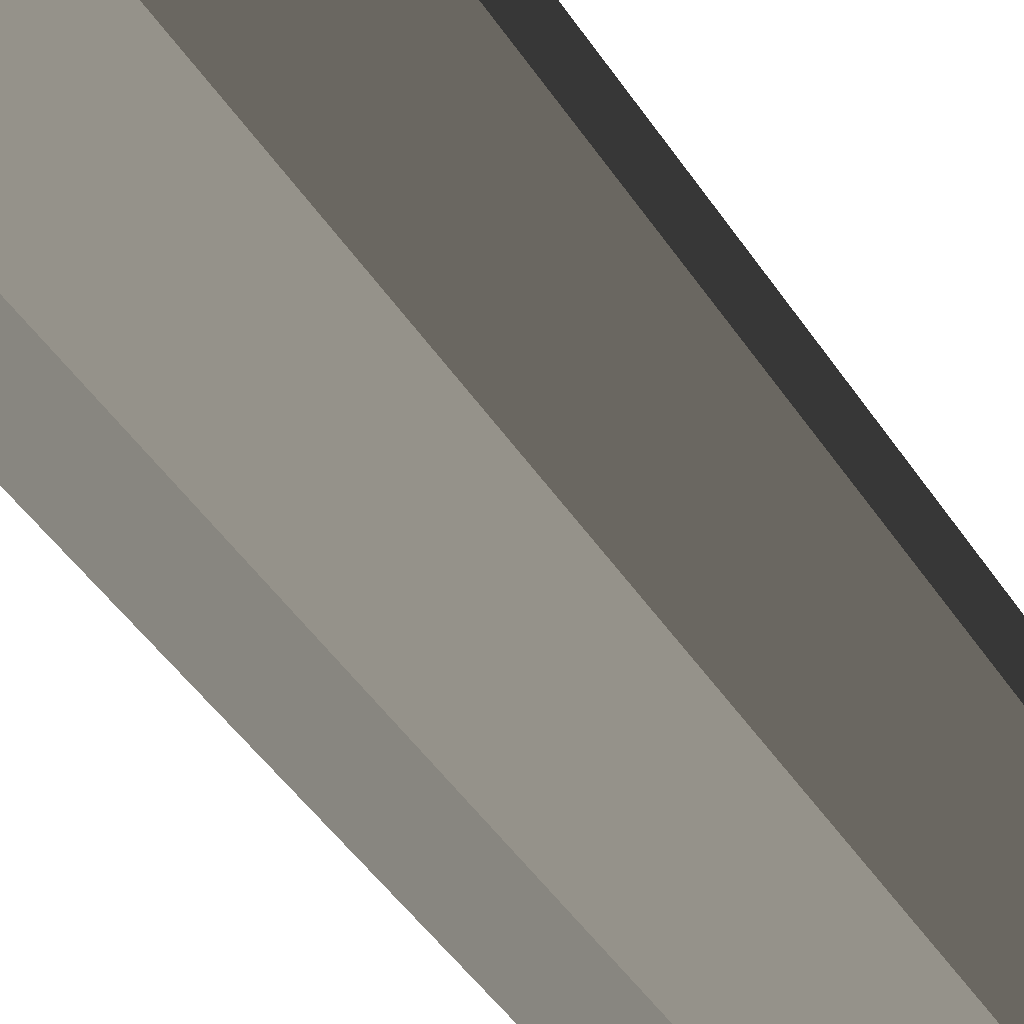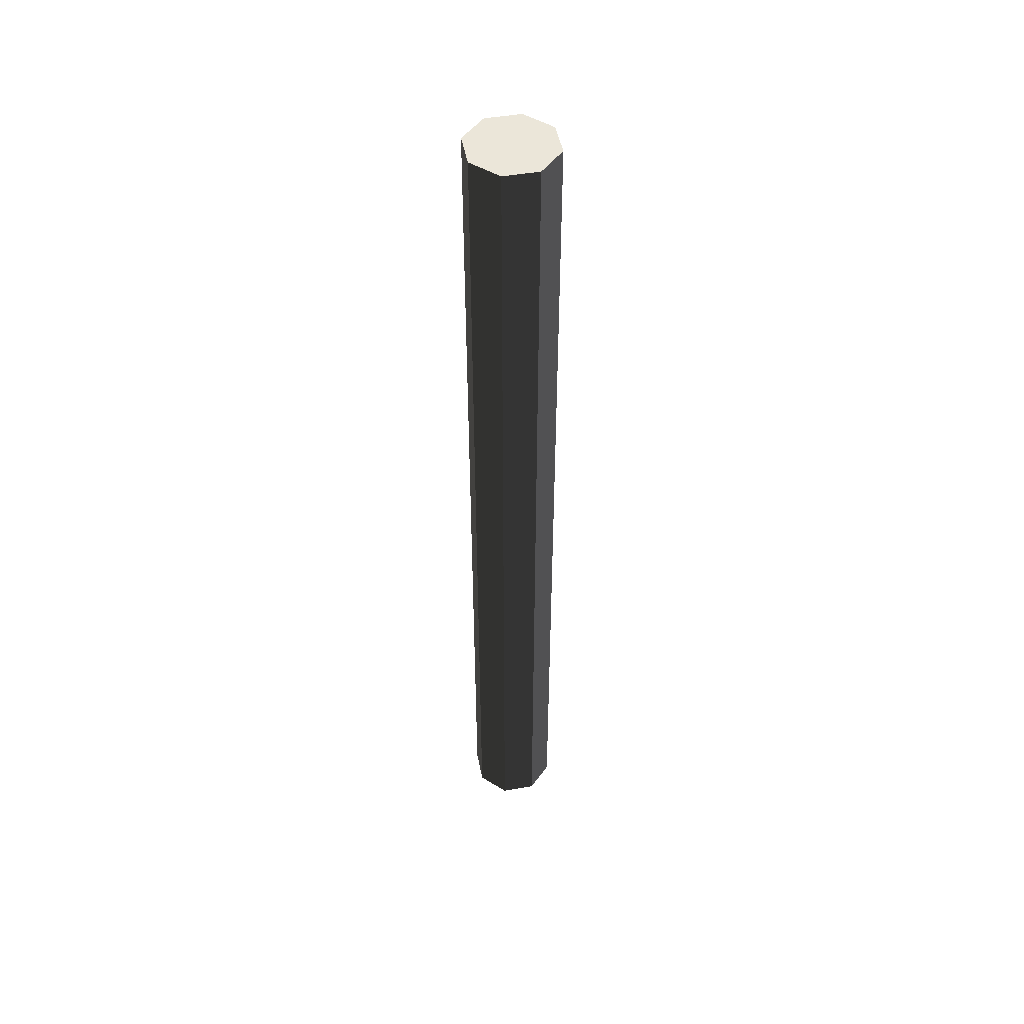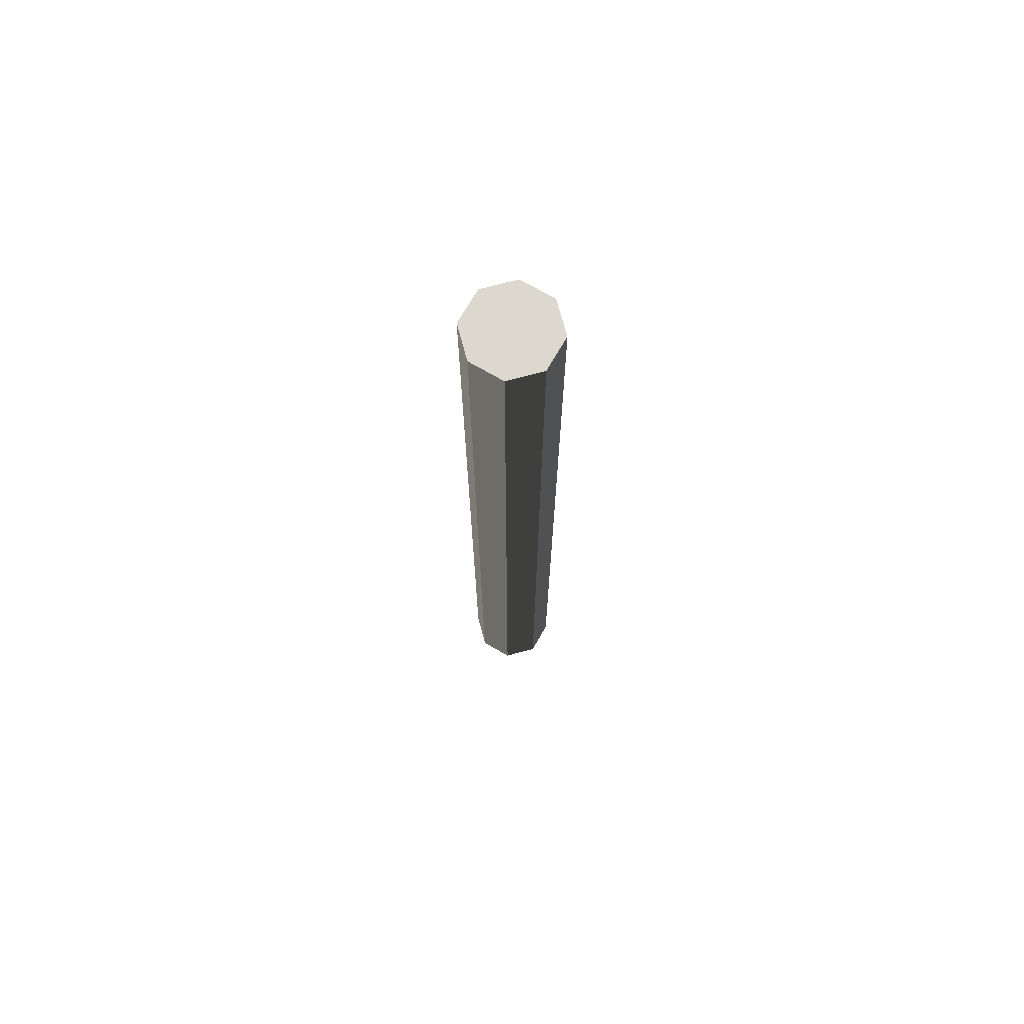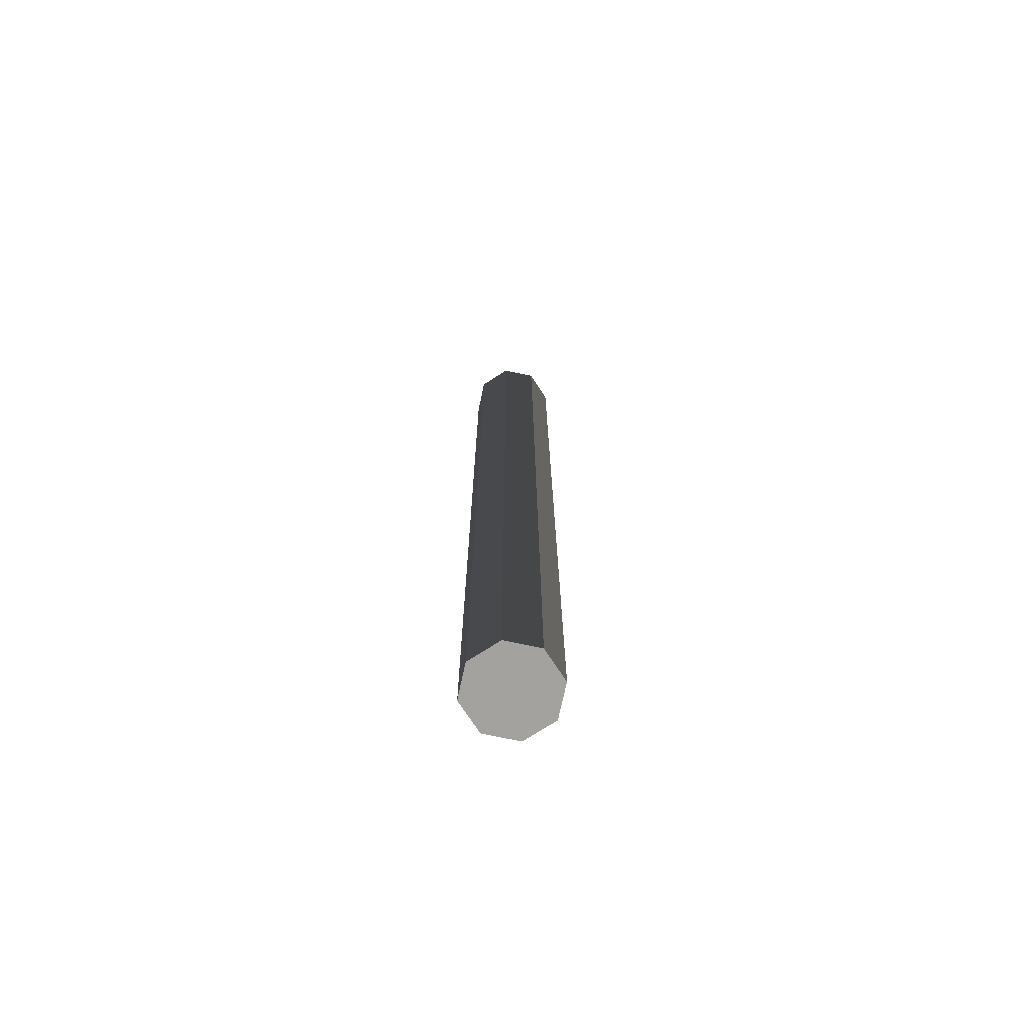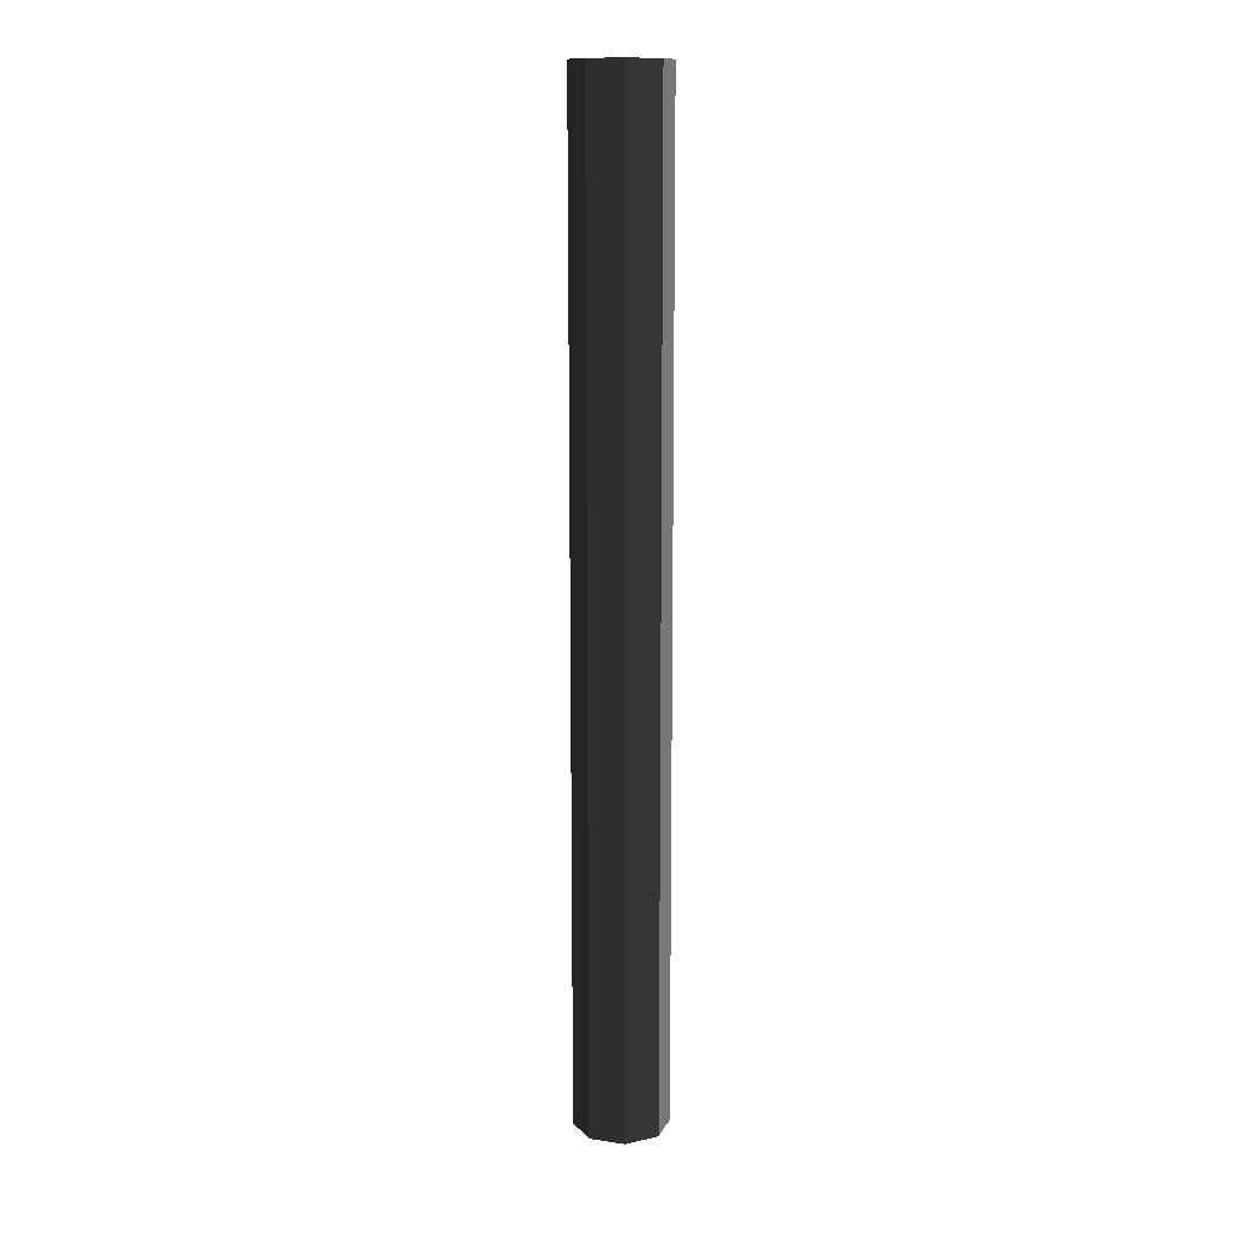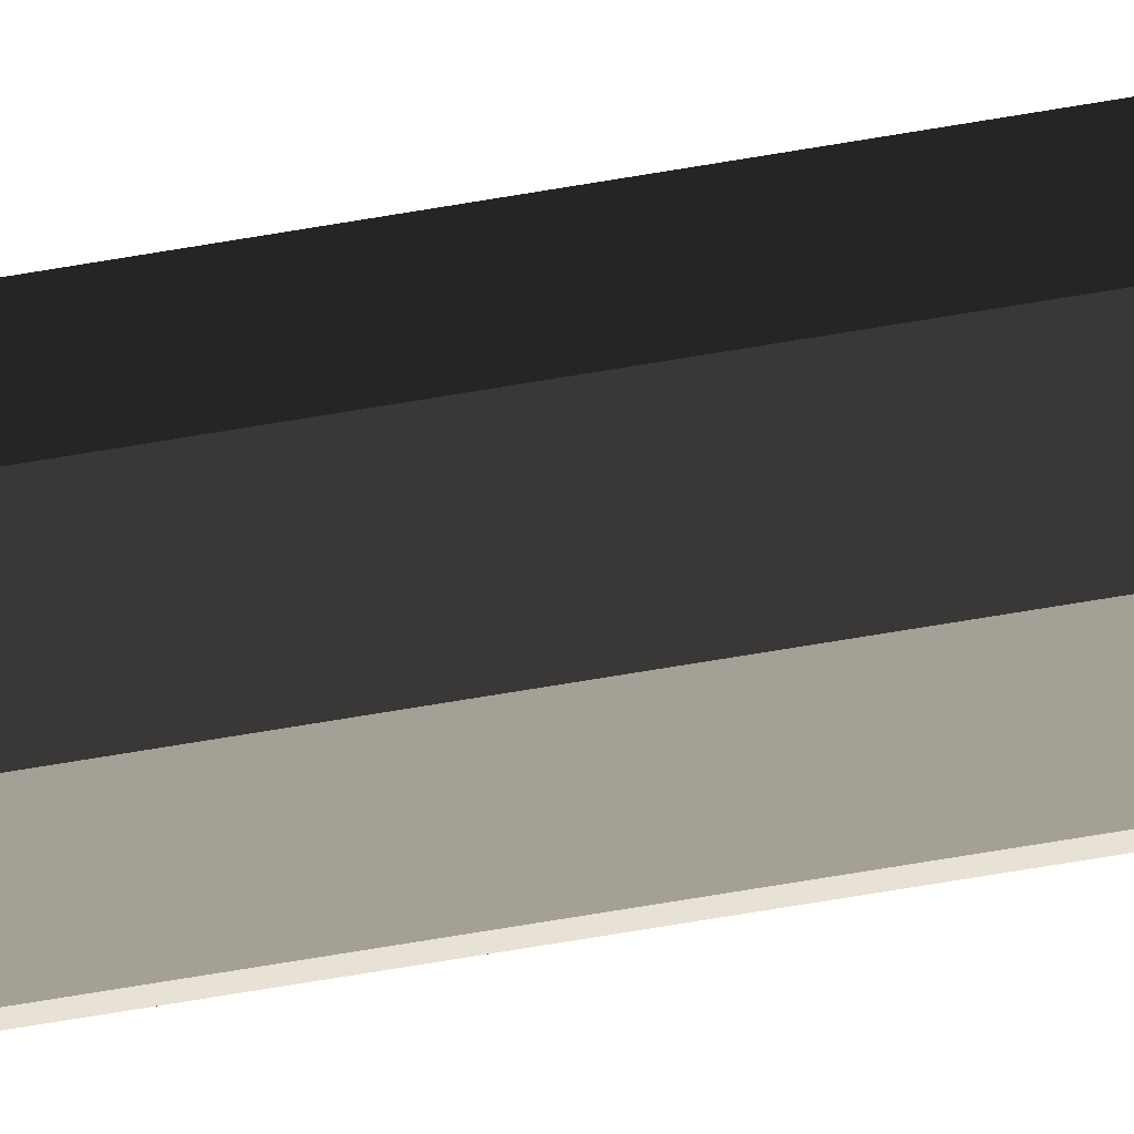
<metadata>
{"format":"obj","ext":"obj","renderer":"f3d","projection":"perspective","resolution":1024,"background":"white","views":[{"elev":-17.4,"azim":14.3,"up":"+Z"},{"elev":48.5,"azim":146.6,"up":"+Y"},{"elev":72.1,"azim":52.5,"up":"+Y"},{"elev":-72.4,"azim":145.5,"up":"+Y"},{"elev":13.2,"azim":85.8,"up":"+Y"},{"elev":-73.0,"azim":99.4,"up":"+Z"}]}
</metadata>
<code>
v 11.78 -0.3739 14.97
v 11.78 2.829 14.97
v 11.67 2.829 14.92
v 11.67 -0.3739 14.92
v 11.67 -0.3739 14.92
v 11.67 2.829 14.92
v 11.56 2.829 14.97
v 11.56 -0.3739 14.97
v 11.56 -0.3739 14.97
v 11.56 2.829 14.97
v 11.52 2.829 15.07
v 11.52 -0.3739 15.07
v 11.52 -0.3739 15.07
v 11.52 2.829 15.07
v 11.56 2.829 15.18
v 11.56 -0.3739 15.18
v 11.56 -0.3739 15.18
v 11.56 2.829 15.18
v 11.67 2.829 15.23
v 11.67 -0.3739 15.23
v 11.67 -0.3739 15.23
v 11.67 2.829 15.23
v 11.78 2.829 15.18
v 11.78 -0.3739 15.18
v 11.78 -0.3739 15.18
v 11.78 2.829 15.18
v 11.82 2.829 15.07
v 11.82 -0.3739 15.07
v 11.82 -0.3739 15.07
v 11.82 2.829 15.07
v 11.78 2.829 14.97
v 11.78 -0.3739 14.97
v 11.67 -0.3739 14.92
v 11.67 -0.3739 15.07
v 11.78 -0.3739 14.97
v 11.56 -0.3739 14.97
v 11.52 -0.3739 15.07
v 11.56 -0.3739 15.18
v 11.67 -0.3739 15.23
v 11.78 -0.3739 15.18
v 11.82 -0.3739 15.07
v 11.78 2.829 14.97
v 11.67 2.829 15.07
v 11.67 2.829 14.92
v 11.56 2.829 14.97
v 11.52 2.829 15.07
v 11.56 2.829 15.18
v 11.67 2.829 15.23
v 11.78 2.829 15.18
v 11.82 2.829 15.07
g pCylinder21_3523_0
f 1 3 2
f 1 4 3
f 5 7 6
f 5 8 7
f 9 11 10
f 9 12 11
f 13 15 14
f 13 16 15
f 17 19 18
f 17 20 19
f 21 23 22
f 21 24 23
f 25 27 26
f 25 28 27
f 29 31 30
f 29 32 31
f 33 35 34
f 36 33 34
f 37 36 34
f 38 37 34
f 39 38 34
f 40 39 34
f 41 40 34
f 35 41 34
f 42 44 43
f 44 45 43
f 45 46 43
f 46 47 43
f 47 48 43
f 48 49 43
f 49 50 43
f 50 42 43

</code>
